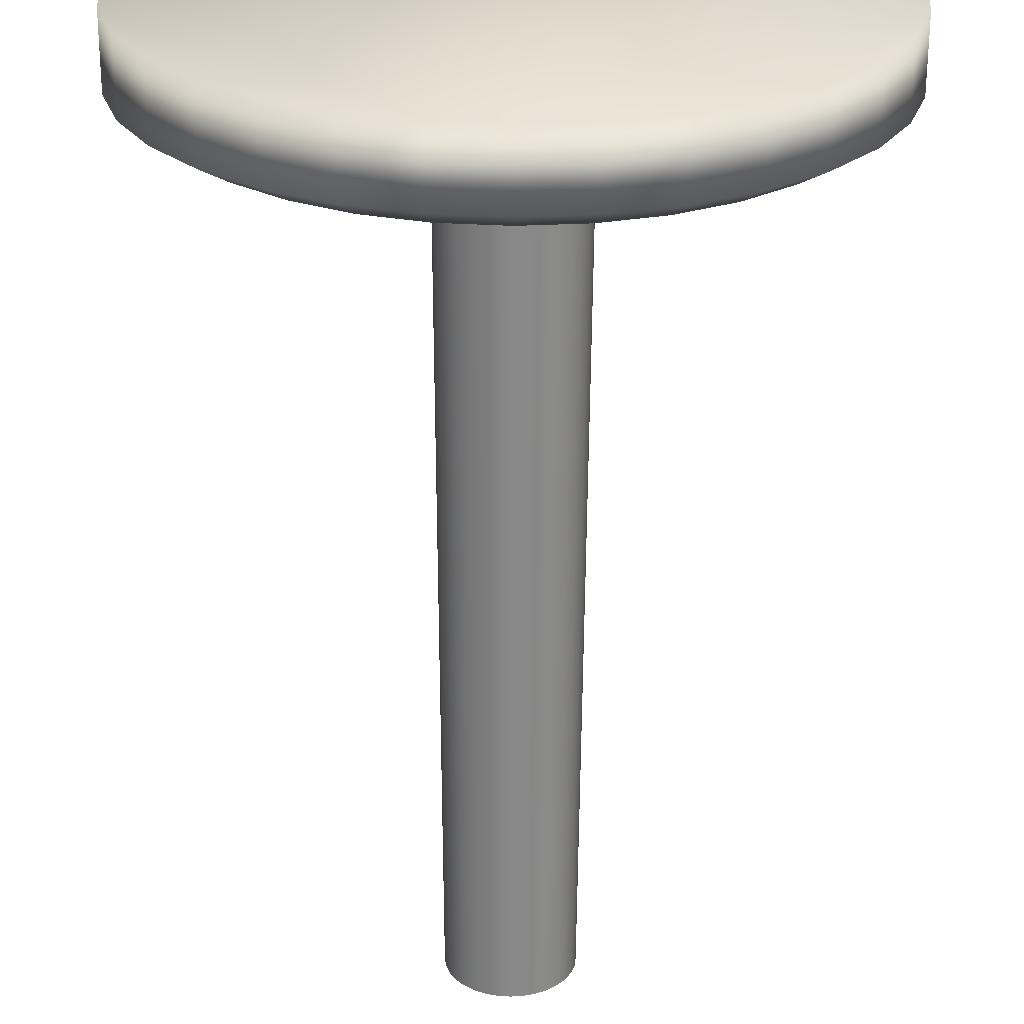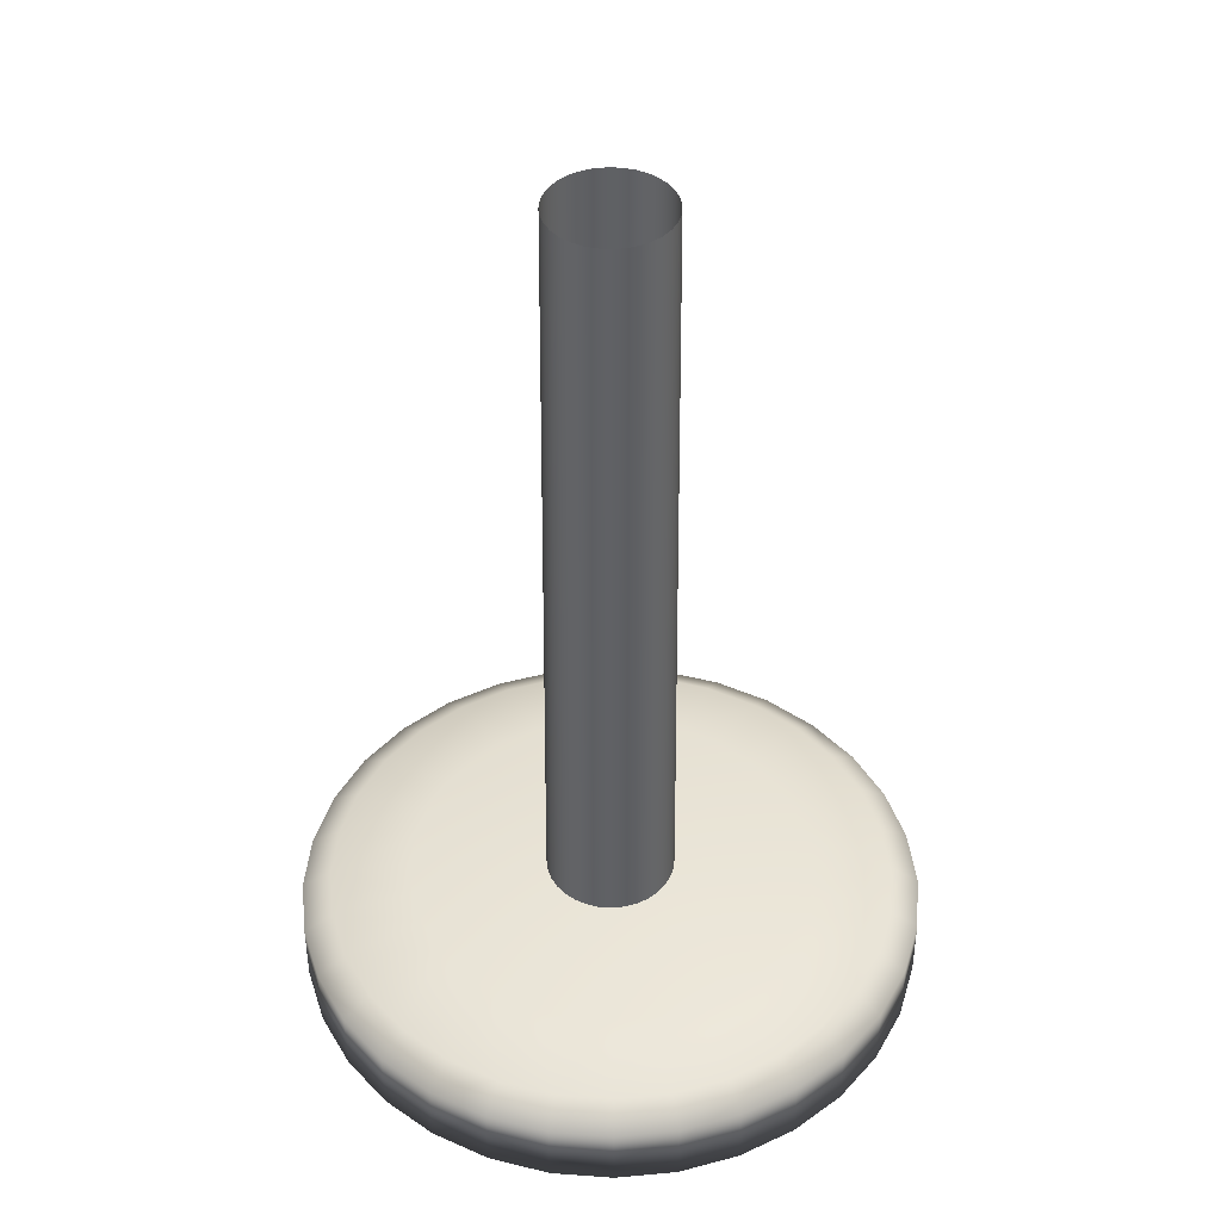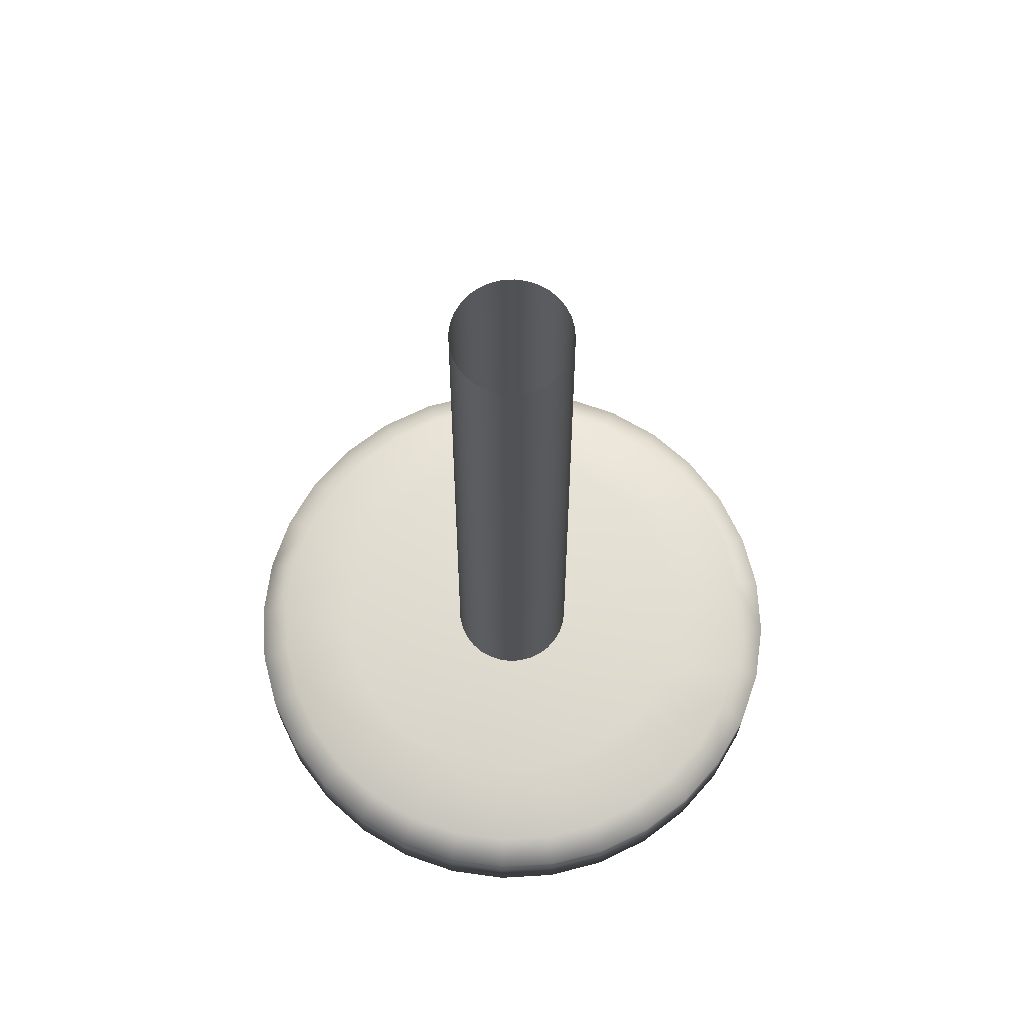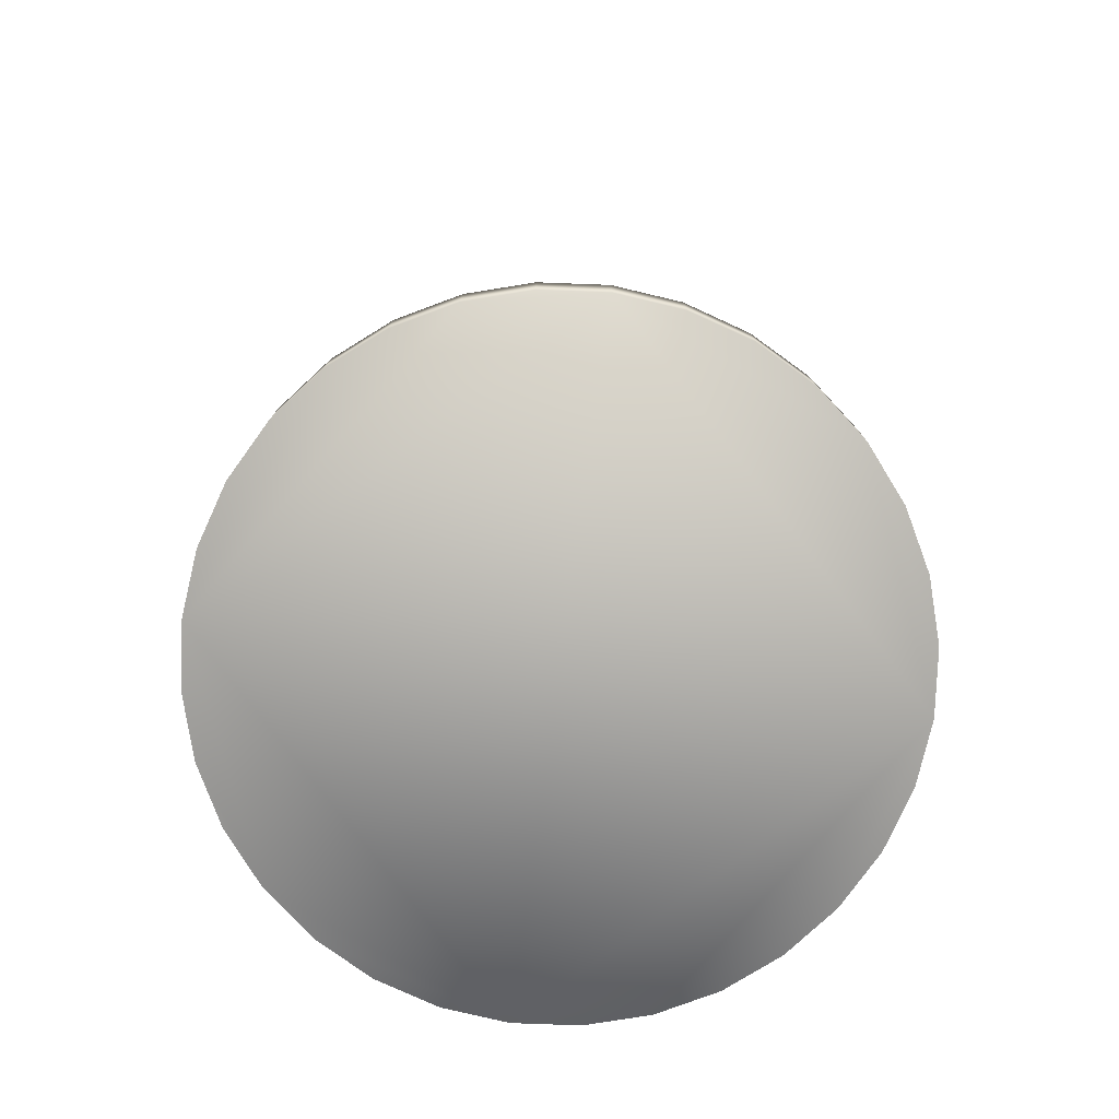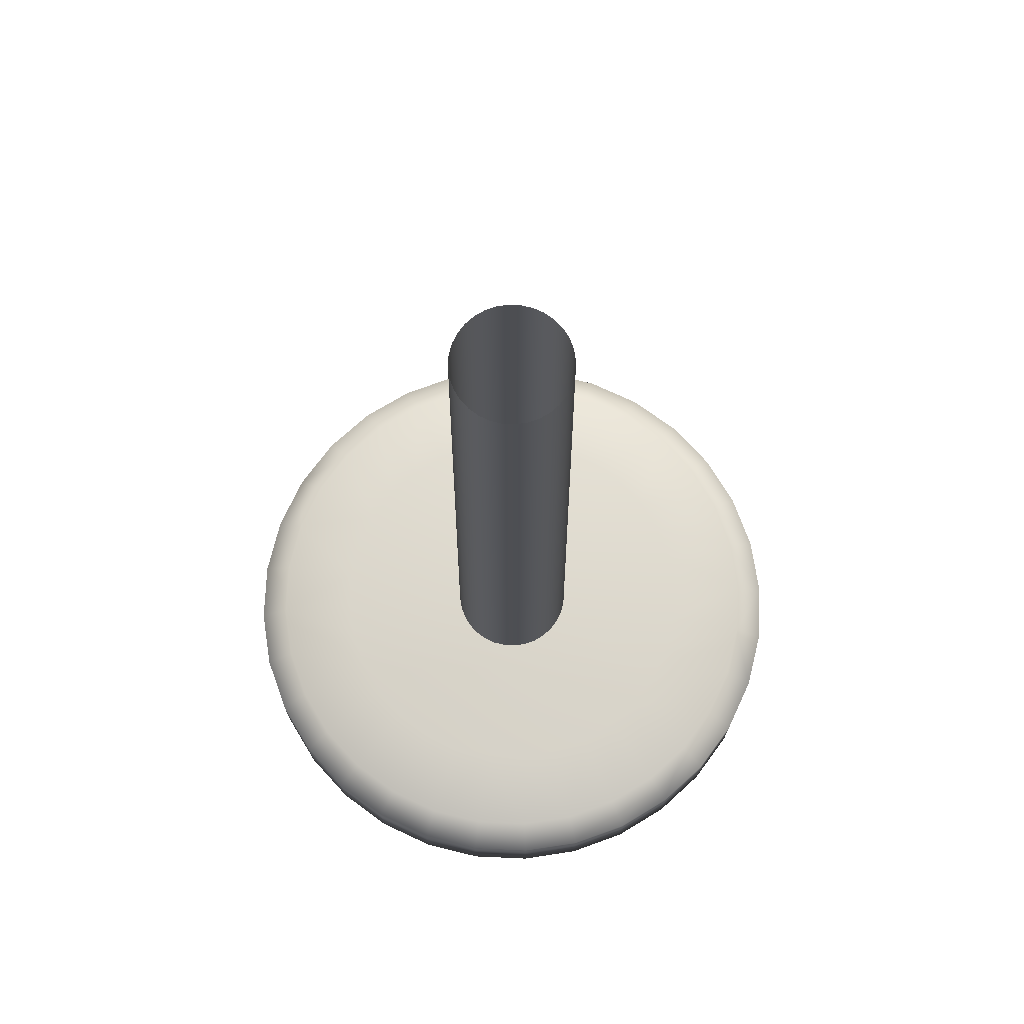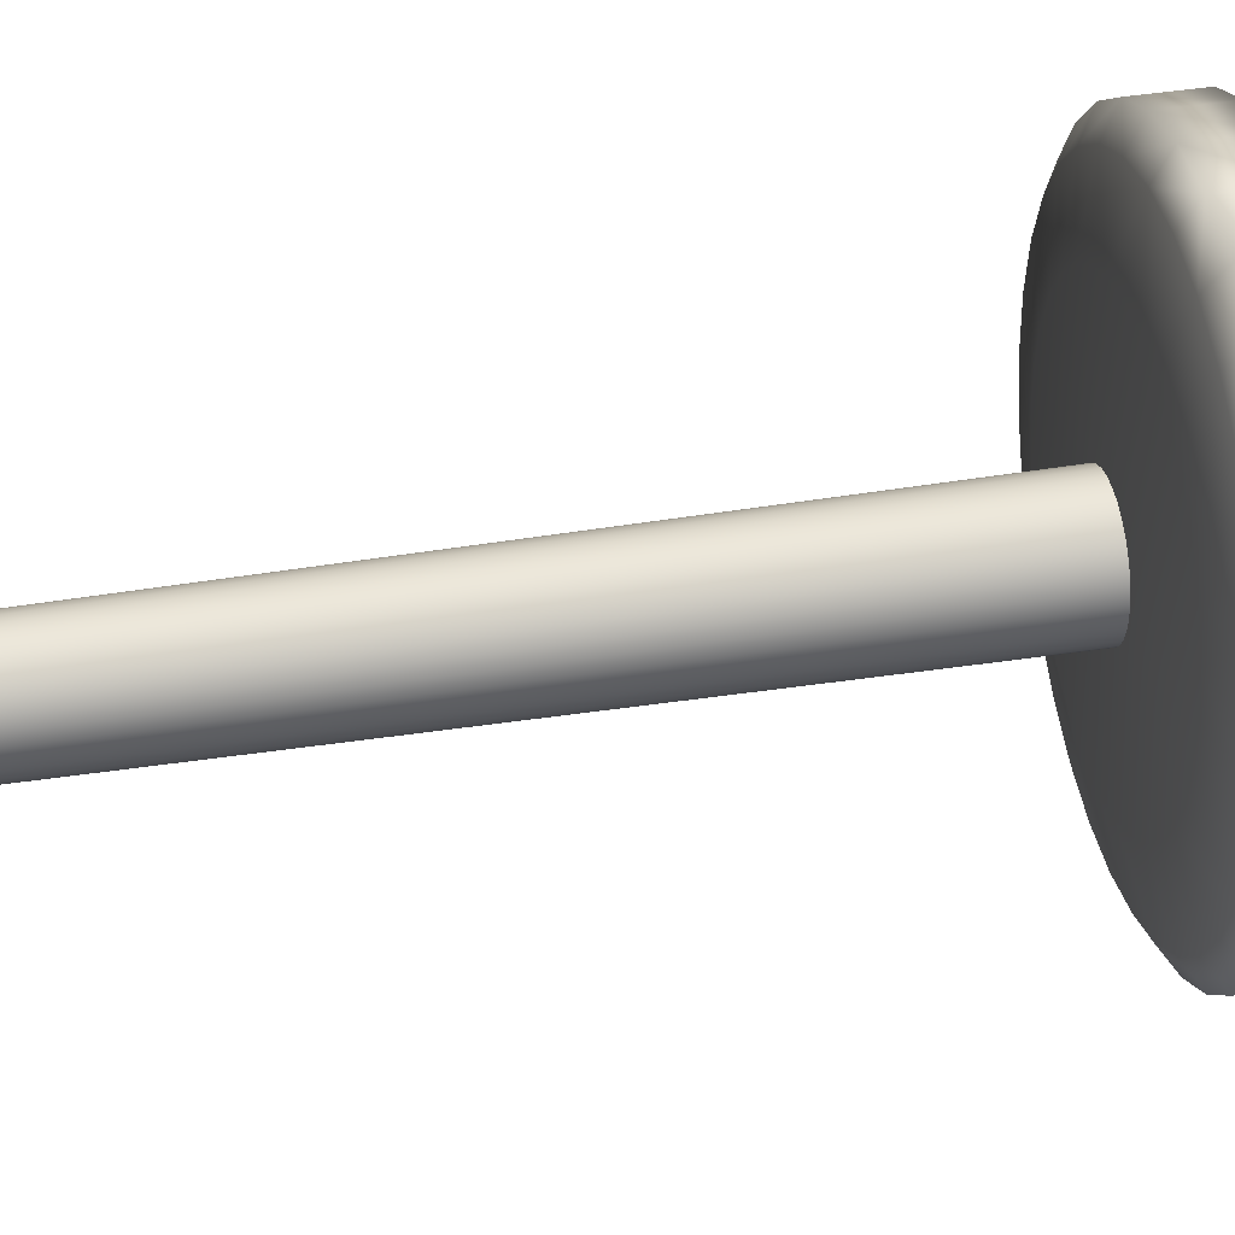
<metadata>
{"format":"obj","ext":"obj","renderer":"f3d","projection":"perspective","resolution":1024,"background":"white","views":[{"elev":-63.4,"azim":-0.2,"up":"+Z"},{"elev":42.9,"azim":-135.6,"up":"+Y"},{"elev":68.9,"azim":103.5,"up":"+Y"},{"elev":-78.2,"azim":-86.5,"up":"+Y"},{"elev":72.4,"azim":120.7,"up":"+Y"},{"elev":45.4,"azim":-100.2,"up":"+Z"}]}
</metadata>
<code>
o Cube.036_Cube.377_Cube.036_Cube.001
v 15.88 0.6251 11.54
v 15.92 0.6251 11.54
v 15.95 0.6251 11.55
v 15.99 0.6251 11.57
v 16.01 0.6251 11.59
v 16.04 0.6251 11.62
v 16.05 0.6251 11.65
v 16.06 0.6251 11.68
v 16.07 0.6251 11.72
v 16.06 0.6251 11.76
v 16.05 0.6251 11.79
v 16.04 0.6251 11.82
v 16.01 0.6251 11.85
v 15.99 0.6251 11.87
v 15.95 0.6251 11.89
v 15.92 0.6251 11.9
v 15.88 0.6251 11.9
v 15.85 0.6251 11.9
v 15.81 0.6251 11.89
v 15.78 0.6251 11.87
v 15.76 0.6251 11.85
v 15.73 0.6251 11.82
v 15.72 0.6251 11.79
v 15.71 0.6251 11.76
v 15.7 0.6251 11.72
v 15.71 0.6251 11.68
v 15.72 0.6251 11.65
v 15.73 0.6251 11.62
v 15.76 0.6251 11.59
v 15.78 0.6251 11.57
v 15.81 0.6251 11.55
v 15.85 0.6251 11.54
v 15.88 2.848 11.56
v 15.92 2.848 11.56
v 15.95 2.848 11.57
v 15.98 2.848 11.58
v 16 2.848 11.6
v 16.02 2.848 11.63
v 16.04 2.848 11.66
v 16.05 2.848 11.69
v 16.05 2.848 11.72
v 16.05 2.848 11.75
v 16.04 2.848 11.78
v 16.02 2.848 11.81
v 16 2.848 11.84
v 15.98 2.848 11.86
v 15.95 2.848 11.87
v 15.92 2.848 11.88
v 15.88 2.848 11.88
v 15.85 2.848 11.88
v 15.82 2.848 11.87
v 15.79 2.848 11.86
v 15.77 2.848 11.84
v 15.75 2.848 11.81
v 15.73 2.848 11.78
v 15.72 2.848 11.75
v 15.72 2.848 11.72
v 15.72 2.848 11.69
v 15.73 2.848 11.66
v 15.75 2.848 11.63
v 15.77 2.848 11.6
v 15.79 2.848 11.58
v 15.82 2.848 11.57
v 15.85 2.848 11.56
v 15.88 0.3386 10.83
v 16.06 0.3386 10.85
v 16.22 0.3386 10.9
v 16.38 0.3386 10.98
v 16.51 0.3386 11.09
v 16.62 0.3386 11.23
v 16.7 0.3386 11.38
v 16.75 0.3386 11.55
v 16.77 0.3386 11.72
v 16.75 0.3386 11.89
v 16.7 0.3386 12.06
v 16.62 0.3386 12.21
v 16.51 0.3386 12.35
v 16.38 0.3386 12.46
v 16.22 0.3386 12.54
v 16.06 0.3386 12.59
v 15.88 0.3386 12.61
v 15.71 0.3386 12.59
v 15.55 0.3386 12.54
v 15.39 0.3386 12.46
v 15.26 0.3386 12.35
v 15.15 0.3386 12.21
v 15.07 0.3386 12.06
v 15.02 0.3386 11.89
v 15 0.3386 11.72
v 15.02 0.3386 11.55
v 15.07 0.3386 11.38
v 15.15 0.3386 11.23
v 15.26 0.3386 11.09
v 15.39 0.3386 10.98
v 15.55 0.3386 10.9
v 15.71 0.3386 10.85
v 15.88 0.6251 11.54
v 15.88 0.5245 10.83
v 15.88 0.6116 11.15
v 15.88 0.5748 10.92
v 15.92 0.6251 11.54
v 16.06 0.5245 10.85
v 16 0.6116 11.16
v 16.04 0.5748 10.93
v 15.95 0.6251 11.55
v 16.22 0.5245 10.9
v 16.1 0.6116 11.19
v 16.19 0.5748 10.98
v 15.99 0.6251 11.57
v 16.38 0.5245 10.98
v 16.2 0.6116 11.24
v 16.33 0.5748 11.05
v 16.01 0.6251 11.59
v 16.51 0.5245 11.09
v 16.29 0.6116 11.31
v 16.45 0.5748 11.15
v 16.04 0.6251 11.62
v 16.62 0.5245 11.23
v 16.36 0.6116 11.4
v 16.55 0.5748 11.27
v 16.05 0.6251 11.65
v 16.7 0.5245 11.38
v 16.41 0.6116 11.5
v 16.63 0.5748 11.41
v 16.06 0.6251 11.68
v 16.75 0.5245 11.55
v 16.45 0.6116 11.61
v 16.67 0.5748 11.56
v 16.07 0.6251 11.72
v 16.77 0.5245 11.72
v 16.46 0.6116 11.72
v 16.69 0.5748 11.72
v 16.06 0.6251 11.76
v 16.75 0.5245 11.89
v 16.45 0.6116 11.83
v 16.67 0.5748 11.88
v 16.05 0.6251 11.79
v 16.7 0.5245 12.06
v 16.41 0.6116 11.94
v 16.63 0.5748 12.03
v 16.04 0.6251 11.82
v 16.62 0.5245 12.21
v 16.36 0.6116 12.04
v 16.55 0.5748 12.17
v 16.01 0.6251 11.85
v 16.51 0.5245 12.35
v 16.29 0.6116 12.13
v 16.45 0.5748 12.29
v 15.99 0.6251 11.87
v 16.38 0.5245 12.46
v 16.2 0.6116 12.2
v 16.33 0.5748 12.39
v 15.95 0.6251 11.89
v 16.22 0.5245 12.54
v 16.1 0.6116 12.25
v 16.19 0.5748 12.46
v 15.92 0.6251 11.9
v 16.06 0.5245 12.59
v 16 0.6116 12.28
v 16.04 0.5748 12.51
v 15.88 0.6251 11.9
v 15.88 0.5245 12.61
v 15.88 0.6116 12.29
v 15.88 0.5748 12.52
v 15.85 0.6251 11.9
v 15.71 0.5245 12.59
v 15.77 0.6116 12.28
v 15.73 0.5748 12.51
v 15.81 0.6251 11.89
v 15.55 0.5245 12.54
v 15.66 0.6116 12.25
v 15.58 0.5748 12.46
v 15.78 0.6251 11.87
v 15.39 0.5245 12.46
v 15.57 0.6116 12.2
v 15.44 0.5748 12.39
v 15.76 0.6251 11.85
v 15.26 0.5245 12.35
v 15.48 0.6116 12.13
v 15.32 0.5748 12.29
v 15.73 0.6251 11.82
v 15.15 0.5245 12.21
v 15.41 0.6116 12.04
v 15.22 0.5748 12.17
v 15.72 0.6251 11.79
v 15.07 0.5245 12.06
v 15.35 0.6116 11.94
v 15.14 0.5748 12.03
v 15.71 0.6251 11.76
v 15.02 0.5245 11.89
v 15.32 0.6116 11.83
v 15.1 0.5748 11.88
v 15.7 0.6251 11.72
v 15 0.5245 11.72
v 15.31 0.6116 11.72
v 15.08 0.5748 11.72
v 15.71 0.6251 11.68
v 15.02 0.5245 11.55
v 15.32 0.6116 11.61
v 15.1 0.5748 11.56
v 15.72 0.6251 11.65
v 15.07 0.5245 11.38
v 15.35 0.6116 11.5
v 15.14 0.5748 11.41
v 15.73 0.6251 11.62
v 15.15 0.5245 11.23
v 15.41 0.6116 11.4
v 15.22 0.5748 11.27
v 15.76 0.6251 11.59
v 15.26 0.5245 11.09
v 15.48 0.6116 11.31
v 15.32 0.5748 11.15
v 15.78 0.6251 11.57
v 15.39 0.5245 10.98
v 15.57 0.6116 11.24
v 15.44 0.5748 11.05
v 15.81 0.6251 11.55
v 15.55 0.5245 10.9
v 15.66 0.6116 11.19
v 15.58 0.5748 10.98
v 15.85 0.6251 11.54
v 15.71 0.5245 10.85
v 15.77 0.6116 11.16
v 15.73 0.5748 10.93
f 11 44 12
f 13 46 14
f 15 48 16
f 18 49 50
f 19 52 20
f 21 54 22
f 23 56 24
f 3 34 35
f 26 57 58
f 4 37 5
f 27 60 28
f 6 39 7
f 29 62 30
f 8 41 9
f 31 64 32
f 10 43 11
f 12 45 13
f 14 47 15
f 17 48 49
f 18 51 19
f 20 53 21
f 32 33 1
f 22 55 23
f 2 33 34
f 24 57 25
f 3 36 4
f 26 59 27
f 5 38 6
f 28 61 29
f 7 40 8
f 31 62 63
f 10 41 42
f 222 65 96
f 106 68 67
f 110 69 68
f 114 70 69
f 118 71 70
f 122 72 71
f 126 73 72
f 130 74 73
f 134 75 74
f 138 76 75
f 142 77 76
f 146 78 77
f 150 79 78
f 154 80 79
f 158 81 80
f 81 166 82
f 82 170 83
f 170 84 83
f 174 85 84
f 178 86 85
f 182 87 86
f 186 88 87
f 190 89 88
f 194 90 89
f 198 91 90
f 202 92 91
f 206 93 92
f 210 94 93
f 214 95 94
f 218 96 95
f 98 66 65
f 102 67 66
f 72 80 88
f 98 104 102
f 100 103 104
f 99 101 103
f 106 104 108
f 108 103 107
f 107 101 105
f 110 108 112
f 112 107 111
f 107 109 111
f 110 116 114
f 116 111 115
f 115 109 113
f 114 120 118
f 116 119 120
f 115 117 119
f 118 124 122
f 120 123 124
f 119 121 123
f 126 124 128
f 128 123 127
f 123 125 127
f 130 128 132
f 128 131 132
f 131 125 129
f 130 136 134
f 136 131 135
f 131 133 135
f 134 140 138
f 136 139 140
f 135 137 139
f 138 144 142
f 144 139 143
f 143 137 141
f 146 144 148
f 148 143 147
f 143 145 147
f 150 148 152
f 152 147 151
f 151 145 149
f 150 156 154
f 152 155 156
f 155 149 153
f 158 156 160
f 160 155 159
f 155 157 159
f 162 160 164
f 160 163 164
f 159 161 163
f 162 168 166
f 168 163 167
f 167 161 165
f 166 172 170
f 172 167 171
f 171 165 169
f 170 176 174
f 176 171 175
f 171 173 175
f 174 180 178
f 180 175 179
f 179 173 177
f 178 184 182
f 180 183 184
f 179 181 183
f 182 188 186
f 184 187 188
f 187 181 185
f 190 188 192
f 192 187 191
f 187 189 191
f 190 196 194
f 196 191 195
f 195 189 193
f 194 200 198
f 200 195 199
f 195 197 199
f 198 204 202
f 200 203 204
f 203 197 201
f 206 204 208
f 208 203 207
f 207 201 205
f 210 208 212
f 212 207 211
f 207 209 211
f 214 212 216
f 216 211 215
f 211 213 215
f 214 220 218
f 216 219 220
f 215 217 219
f 222 220 224
f 220 223 224
f 219 221 223
f 98 224 100
f 224 99 100
f 99 221 97
f 11 43 44
f 13 45 46
f 15 47 48
f 18 17 49
f 19 51 52
f 21 53 54
f 23 55 56
f 3 2 34
f 26 25 57
f 4 36 37
f 27 59 60
f 6 38 39
f 29 61 62
f 8 40 41
f 31 63 64
f 10 42 43
f 12 44 45
f 14 46 47
f 17 16 48
f 18 50 51
f 20 52 53
f 32 64 33
f 22 54 55
f 2 1 33
f 24 56 57
f 3 35 36
f 26 58 59
f 5 37 38
f 28 60 61
f 7 39 40
f 31 30 62
f 10 9 41
f 222 98 65
f 106 110 68
f 110 114 69
f 114 118 70
f 118 122 71
f 122 126 72
f 126 130 73
f 130 134 74
f 134 138 75
f 138 142 76
f 142 146 77
f 146 150 78
f 150 154 79
f 154 158 80
f 158 162 81
f 81 162 166
f 82 166 170
f 170 174 84
f 174 178 85
f 178 182 86
f 182 186 87
f 186 190 88
f 190 194 89
f 194 198 90
f 198 202 91
f 202 206 92
f 206 210 93
f 210 214 94
f 214 218 95
f 218 222 96
f 98 102 66
f 102 106 67
f 96 65 68
f 65 66 68
f 66 67 68
f 68 69 72
f 69 70 72
f 70 71 72
f 72 73 74
f 74 75 76
f 76 77 80
f 77 78 80
f 78 79 80
f 80 81 84
f 81 82 84
f 82 83 84
f 84 85 88
f 85 86 88
f 86 87 88
f 88 89 90
f 90 91 92
f 92 93 96
f 93 94 96
f 94 95 96
f 72 74 80
f 74 76 80
f 88 90 96
f 90 92 96
f 96 68 72
f 80 84 88
f 96 72 88
f 98 100 104
f 100 99 103
f 99 97 101
f 106 102 104
f 108 104 103
f 107 103 101
f 110 106 108
f 112 108 107
f 107 105 109
f 110 112 116
f 116 112 111
f 115 111 109
f 114 116 120
f 116 115 119
f 115 113 117
f 118 120 124
f 120 119 123
f 119 117 121
f 126 122 124
f 128 124 123
f 123 121 125
f 130 126 128
f 128 127 131
f 131 127 125
f 130 132 136
f 136 132 131
f 131 129 133
f 134 136 140
f 136 135 139
f 135 133 137
f 138 140 144
f 144 140 139
f 143 139 137
f 146 142 144
f 148 144 143
f 143 141 145
f 150 146 148
f 152 148 147
f 151 147 145
f 150 152 156
f 152 151 155
f 155 151 149
f 158 154 156
f 160 156 155
f 155 153 157
f 162 158 160
f 160 159 163
f 159 157 161
f 162 164 168
f 168 164 163
f 167 163 161
f 166 168 172
f 172 168 167
f 171 167 165
f 170 172 176
f 176 172 171
f 171 169 173
f 174 176 180
f 180 176 175
f 179 175 173
f 178 180 184
f 180 179 183
f 179 177 181
f 182 184 188
f 184 183 187
f 187 183 181
f 190 186 188
f 192 188 187
f 187 185 189
f 190 192 196
f 196 192 191
f 195 191 189
f 194 196 200
f 200 196 195
f 195 193 197
f 198 200 204
f 200 199 203
f 203 199 197
f 206 202 204
f 208 204 203
f 207 203 201
f 210 206 208
f 212 208 207
f 207 205 209
f 214 210 212
f 216 212 211
f 211 209 213
f 214 216 220
f 216 215 219
f 215 213 217
f 222 218 220
f 220 219 223
f 219 217 221
f 98 222 224
f 224 223 99
f 99 223 221

</code>
